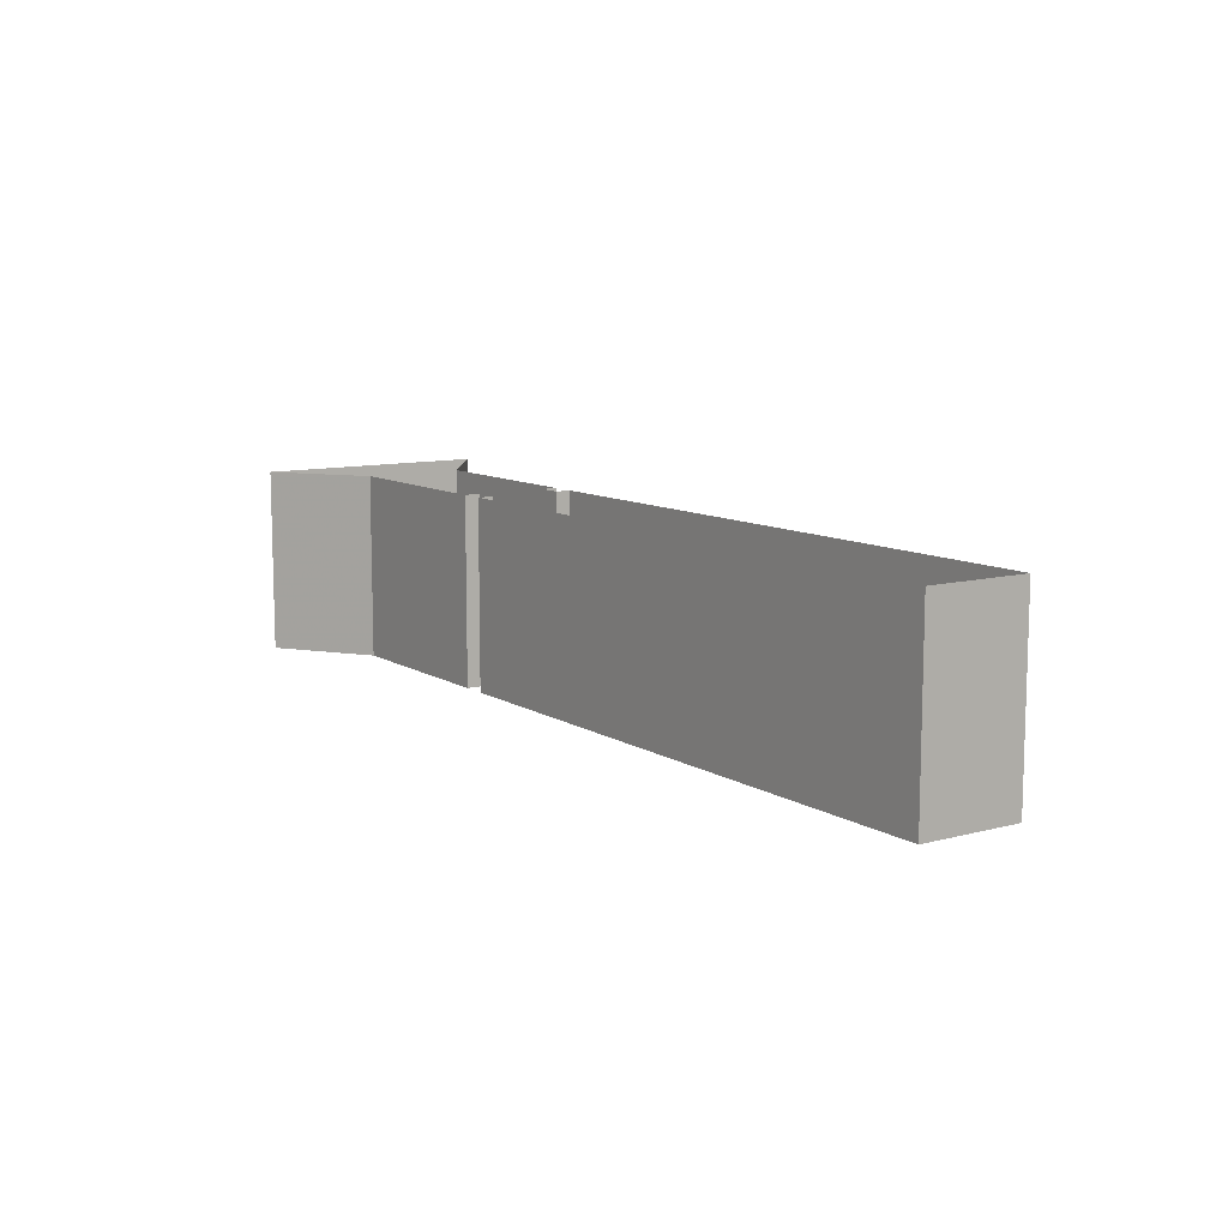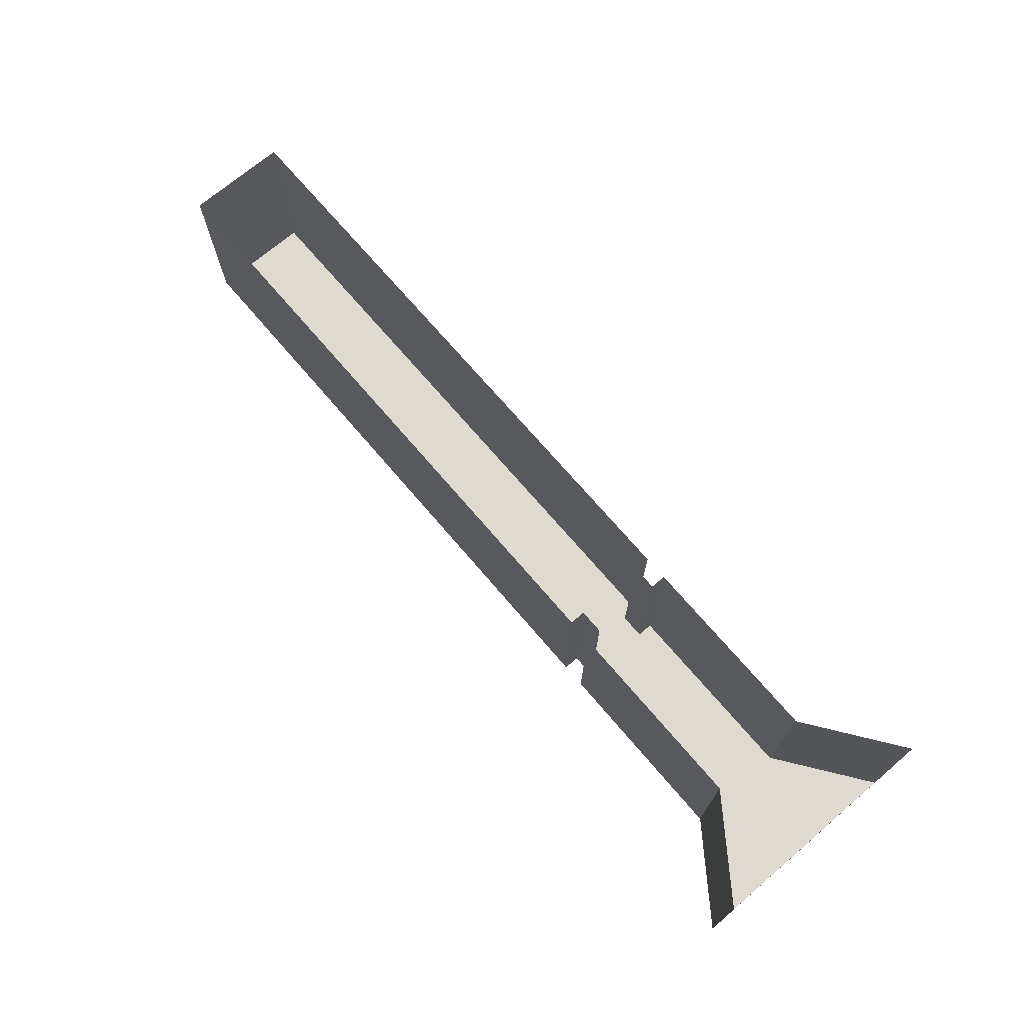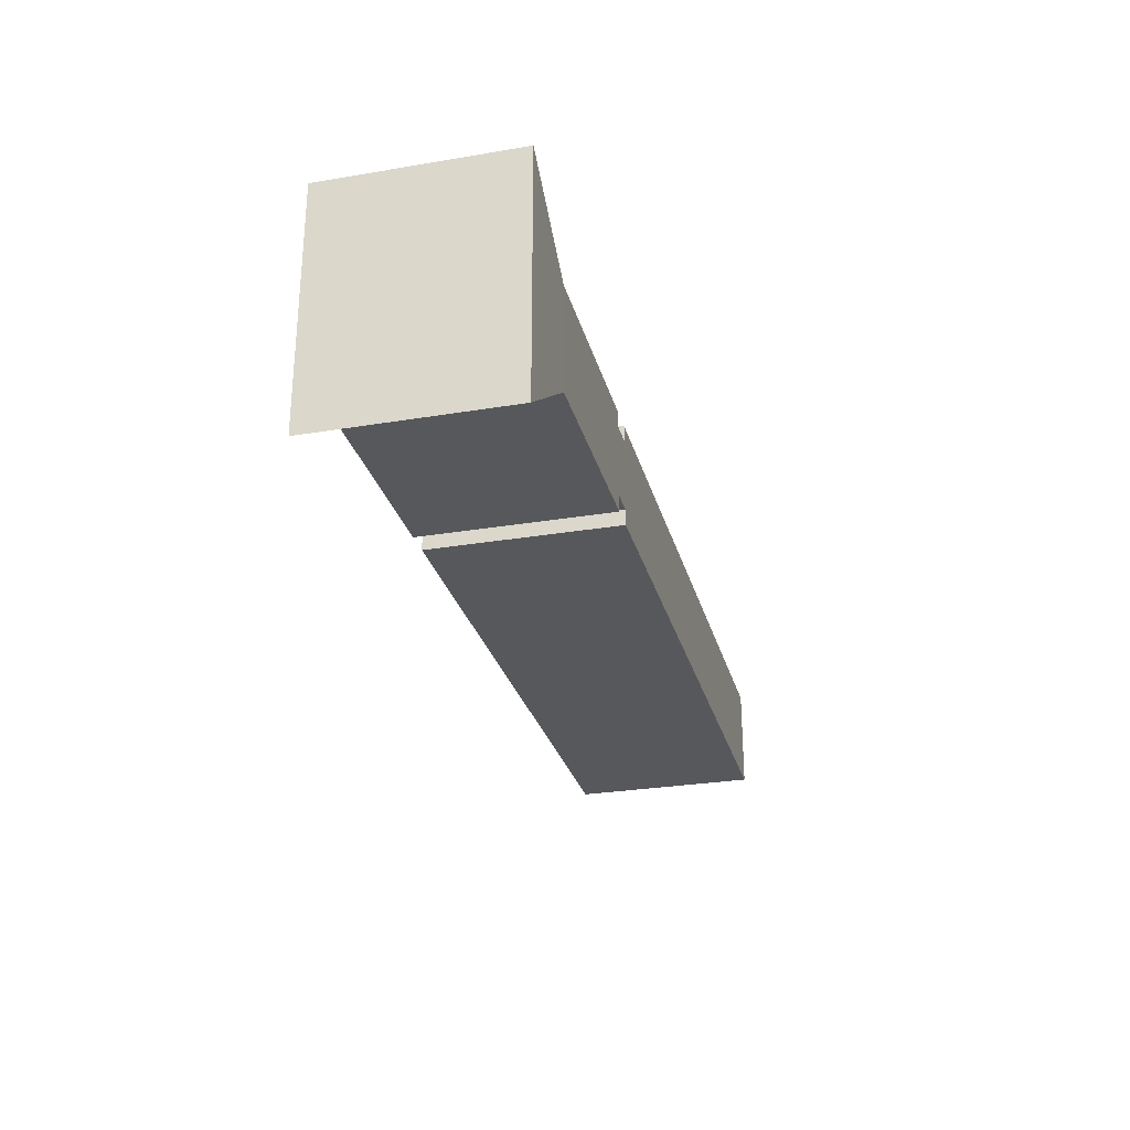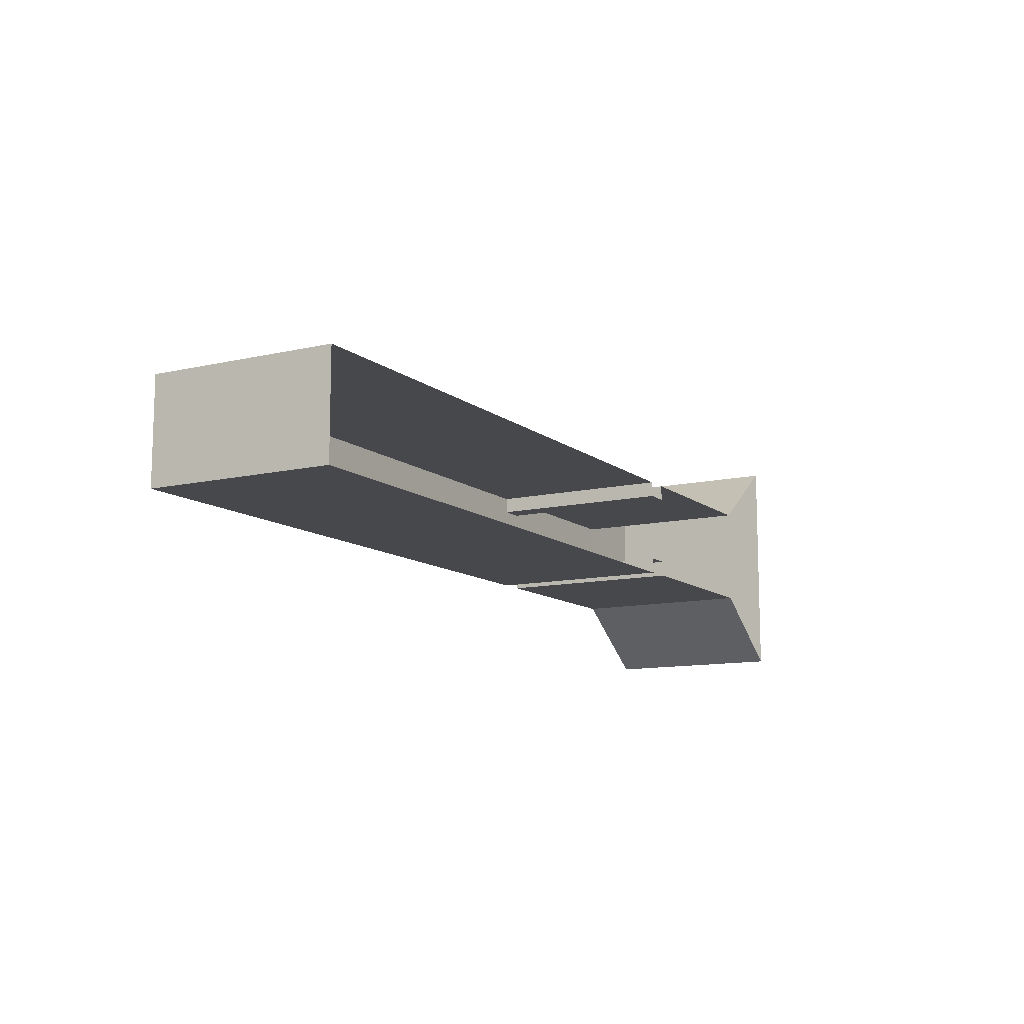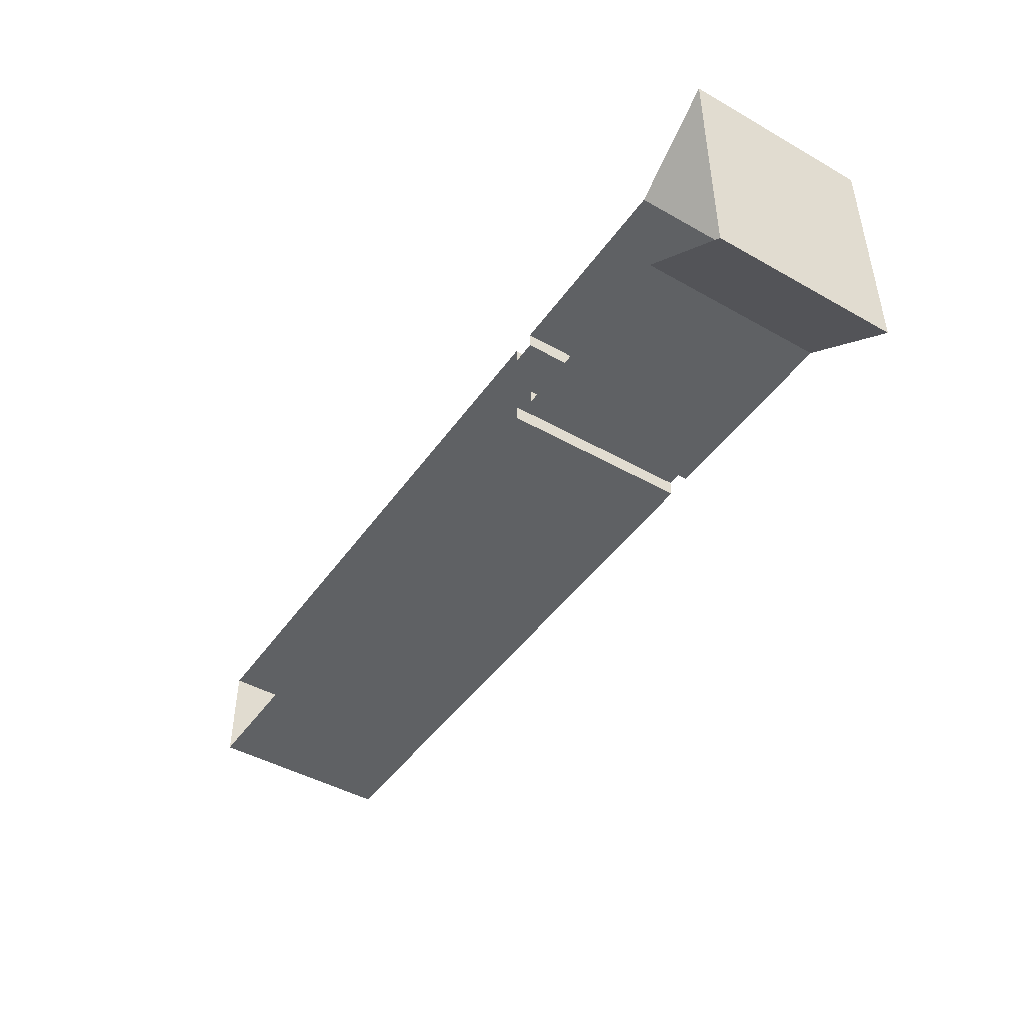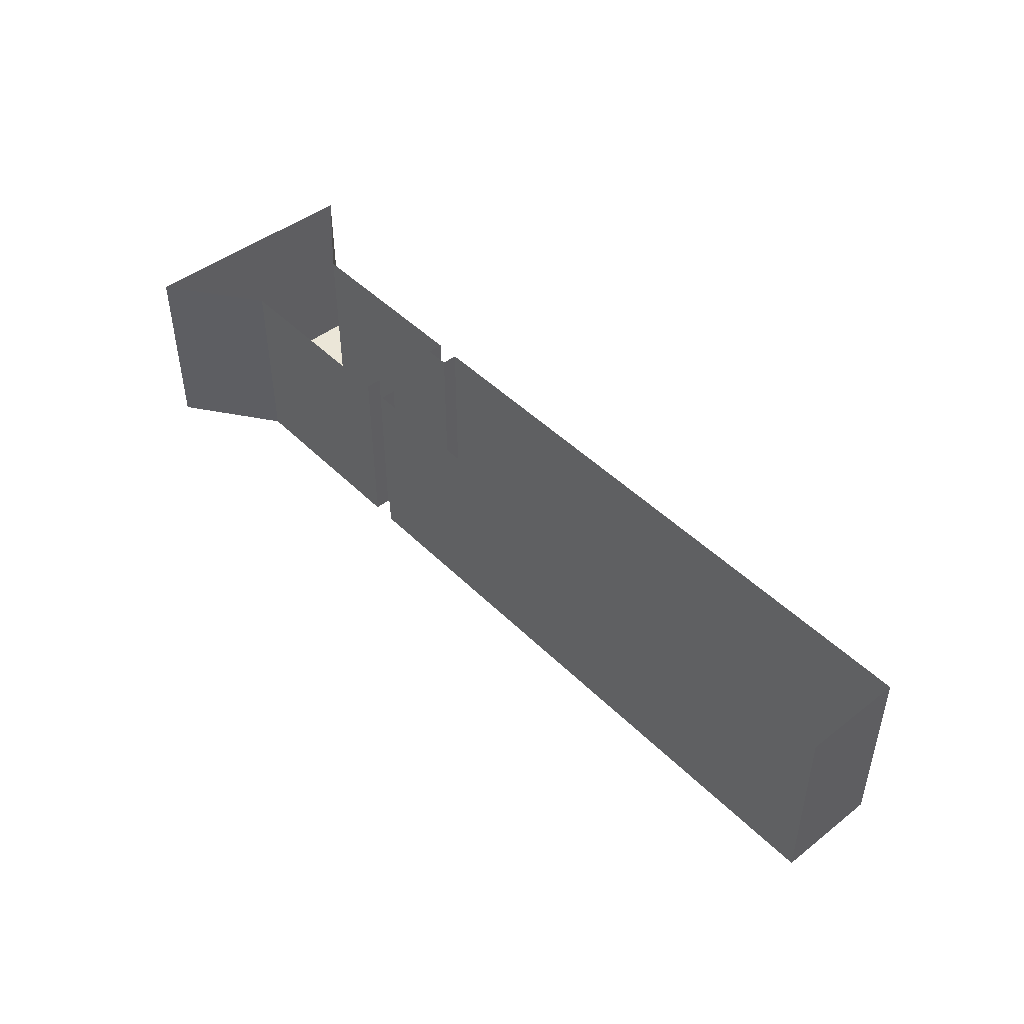
<metadata>
{"format":"obj","ext":"obj","renderer":"f3d","projection":"perspective","resolution":1024,"background":"white","views":[{"elev":10.1,"azim":56.0,"up":"+Y"},{"elev":71.1,"azim":-130.4,"up":"+Y"},{"elev":-28.0,"azim":-75.7,"up":"+Z"},{"elev":-11.3,"azim":119.6,"up":"+Z"},{"elev":-45.5,"azim":-123.1,"up":"+Z"},{"elev":46.0,"azim":48.4,"up":"+Y"}]}
</metadata>
<code>
g Collision02
v -29.28 -0.004999 4.185
v -36.95 0.03673 9.732
v -36.95 15.34 9.732
v -29.28 15.34 4.185
v -36.95 15.34 -9.732
v -36.95 0.03673 -9.732
v -13.34 -0.004999 4.185
v -13.34 15.34 4.185
v -13.34 -0.004999 2.905
v -13.34 15.34 2.905
v -11.33 -0.004999 2.905
v -11.33 15.34 2.905
v -11.33 -0.004999 4.185
v -11.33 15.34 4.185
v 39.24 -0.004999 4.185
v 39.24 15.34 4.185
v 39.24 -0.004999 -4.185
v 39.24 15.34 -4.185
v -29.28 15.34 -4.185
v -36.95 15.34 -9.732
v -36.95 0.03673 -9.732
v -29.28 -0.004999 -4.185
v -36.95 0.03673 9.732
v -29.28 -0.004999 4.185
v -13.34 -0.004999 2.905
v -13.34 -0.004999 4.185
v -13.34 -0.004999 -2.905
v -11.33 -0.004999 2.905
v -11.33 -0.004999 -2.905
v 39.24 -0.004999 4.185
v 39.24 -0.004999 -4.185
v -11.33 -0.004999 -4.185
v 39.24 15.34 -4.185
v -11.33 15.34 -4.185
v -11.33 -0.004999 4.185
v -13.34 -0.004999 -4.185
v -11.33 15.34 -2.905
v -13.34 15.34 -4.185
v -13.34 15.34 -2.905
f 1 2 3
f 1 3 4
f 2 5 3
f 2 6 5
f 7 1 4
f 7 4 8
f 9 7 8
f 9 8 10
f 11 9 10
f 11 10 12
f 13 11 12
f 13 12 14
f 15 13 14
f 15 14 16
f 17 15 16
f 17 16 18
f 19 20 21
f 19 21 22
f 22 21 23
f 22 23 24
f 24 25 22
f 26 25 24
f 27 22 25
f 28 27 25
f 29 27 28
f 30 29 28
f 31 29 30
f 32 29 31
f 33 32 31
f 33 34 32
f 34 29 32
f 35 30 28
f 36 22 27
f 34 37 29
f 37 27 29
f 38 22 36
f 38 19 22
f 37 39 27
f 39 38 36
f 39 36 27

</code>
